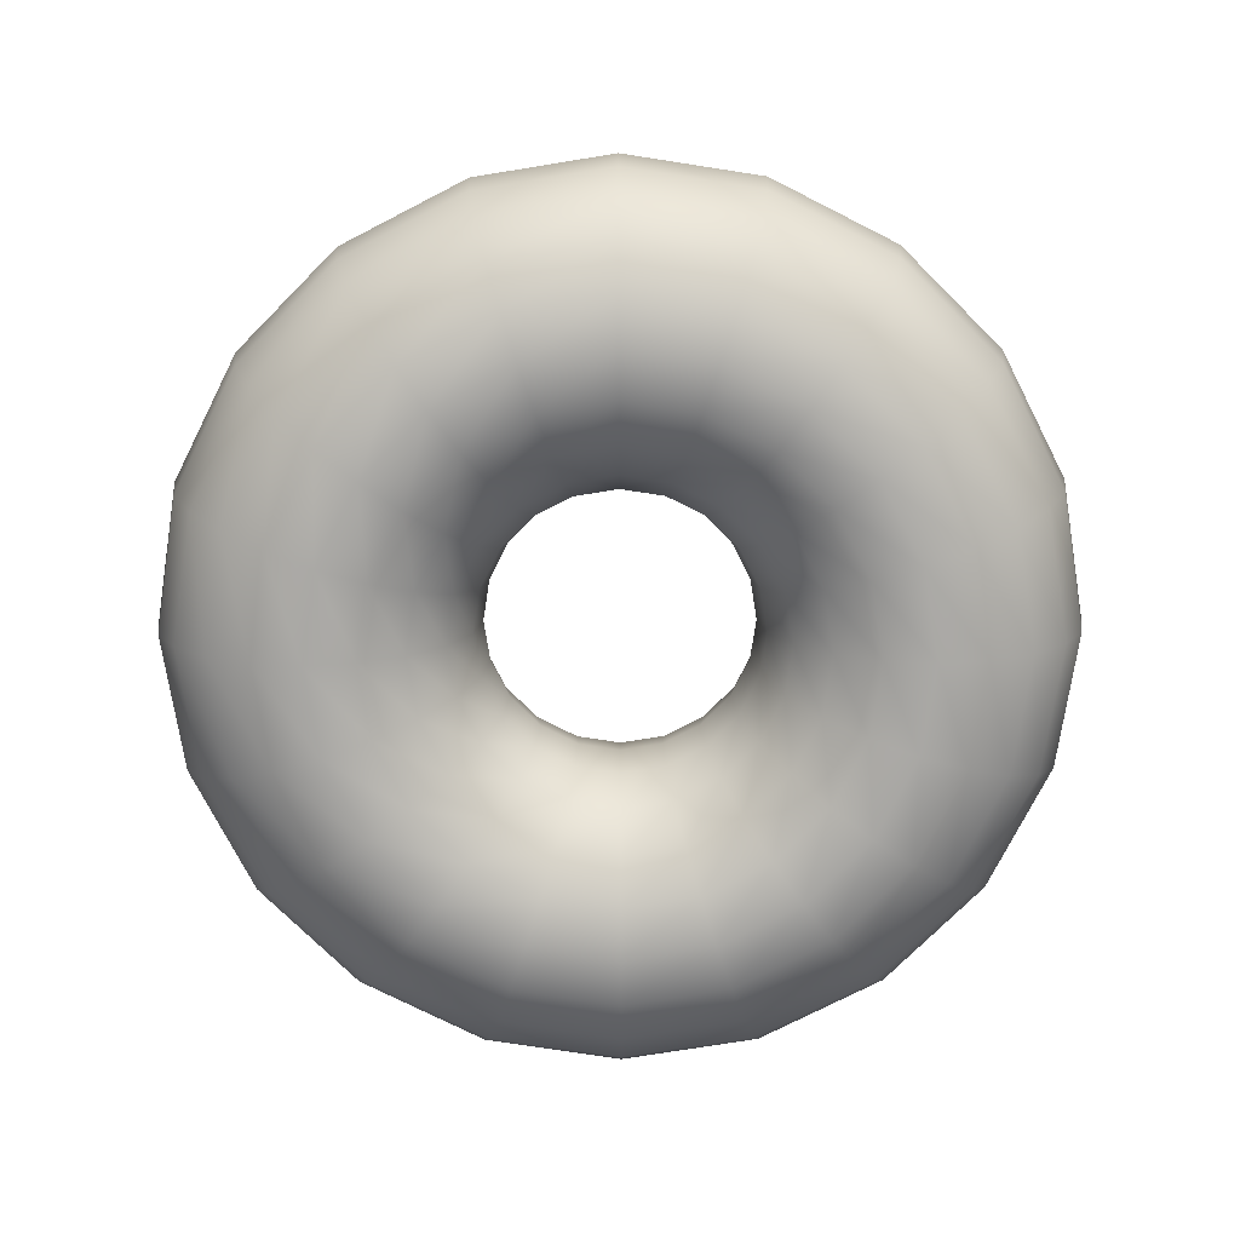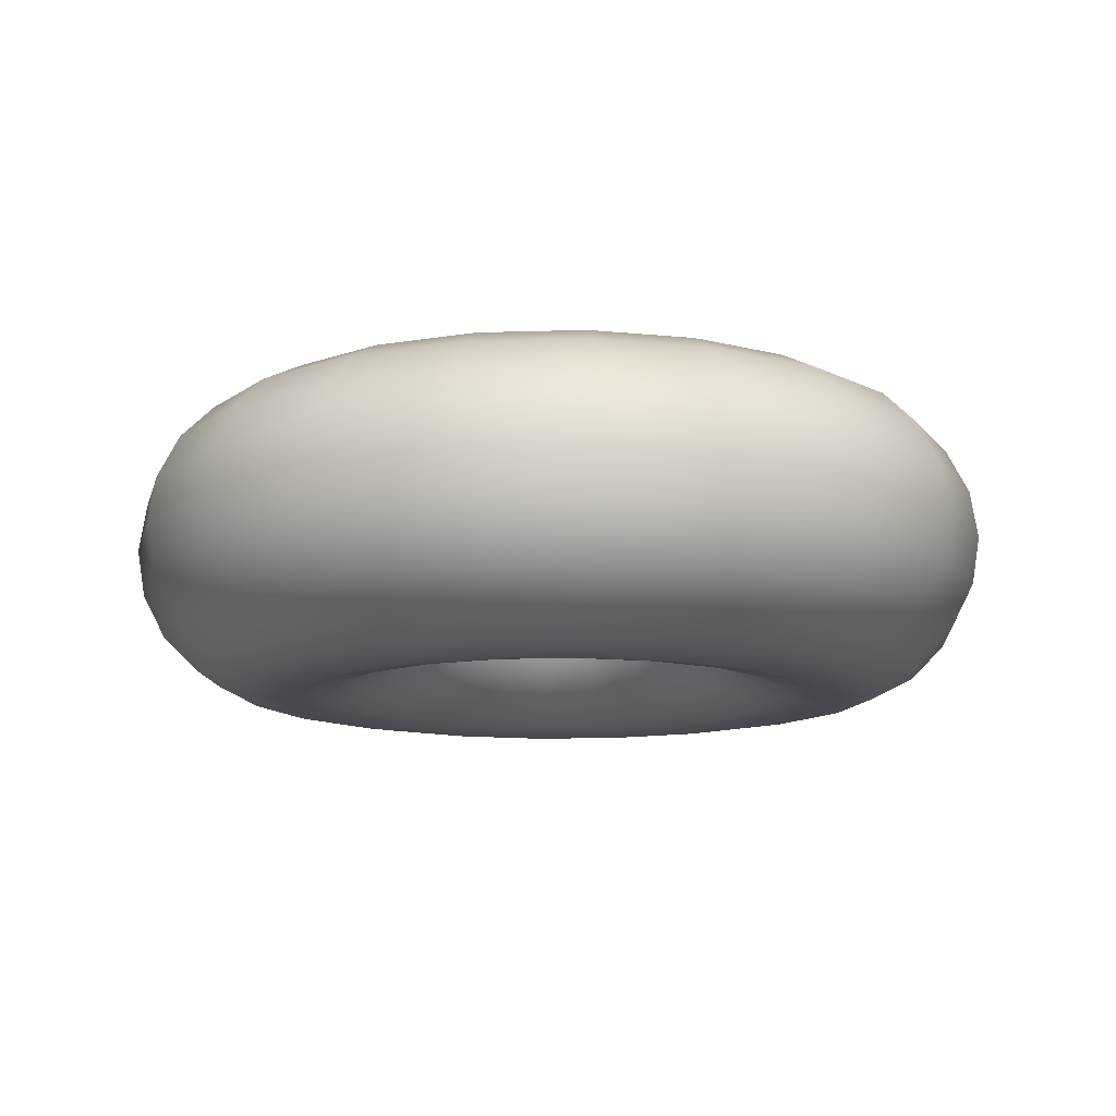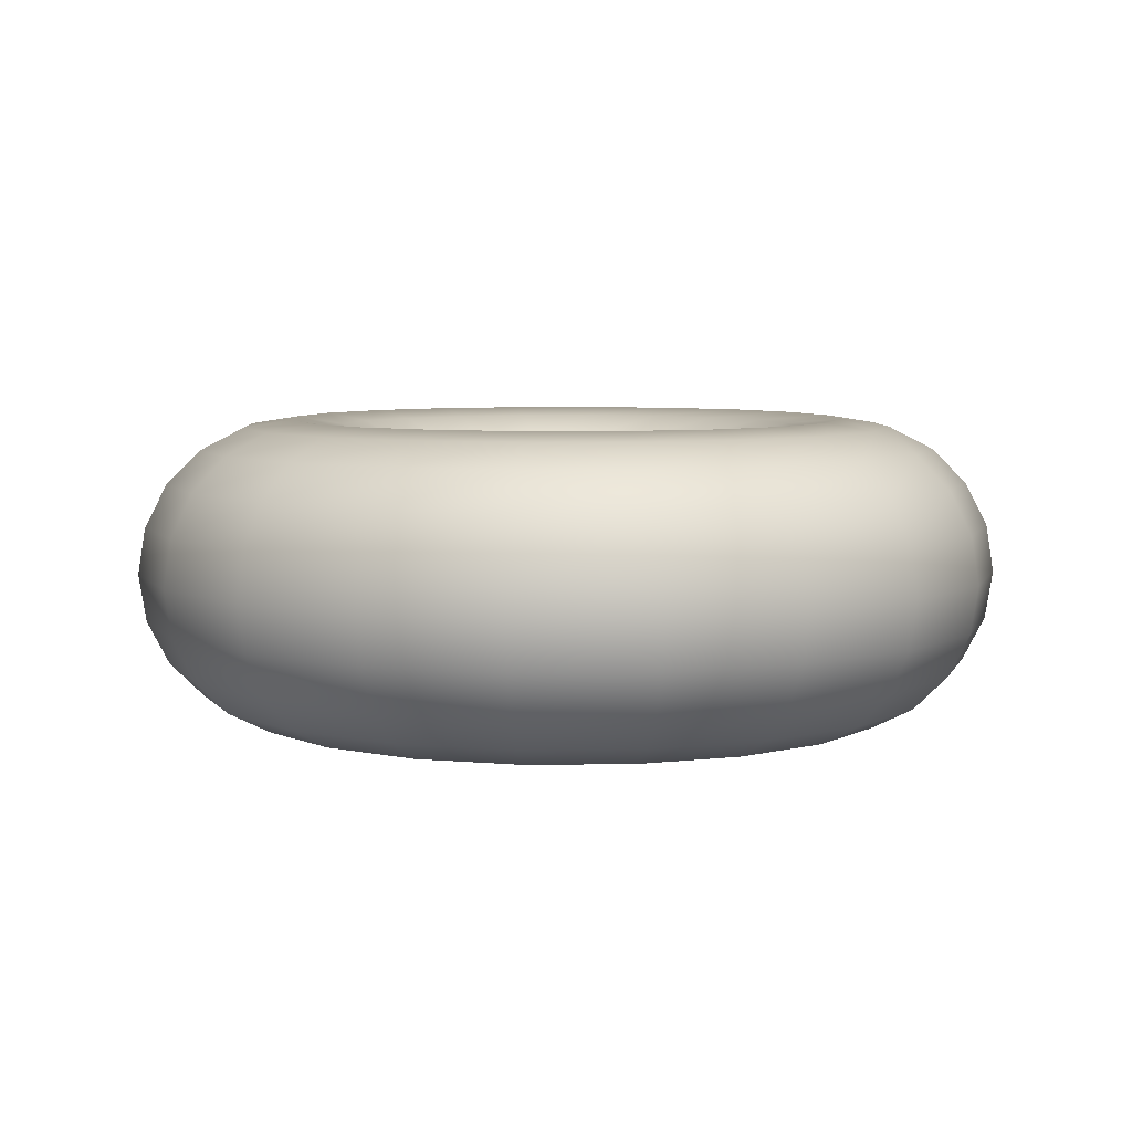
<metadata>
{"format":"obj","ext":"obj","renderer":"f3d","projection":"perspective","resolution":1024,"background":"white","views":[{"elev":-75.0,"azim":72.2,"up":"+Z"},{"elev":-12.0,"azim":-76.7,"up":"+Z"},{"elev":6.1,"azim":-65.2,"up":"+Z"}]}
</metadata>
<code>
g default
v 2.375 0.7802 -0
v 2.016 1.484 -0
v 1.458 2.043 -0
v 0.754 2.401 -0
v -0.02622 2.525 -0
v -0.8064 2.401 -0
v -1.51 2.043 -0
v -2.069 1.484 -0
v -2.427 0.7802 -0
v -2.551 -0 0
v -2.427 -0.7802 0
v -2.069 -1.484 0
v -1.51 -2.043 0
v -0.8064 -2.401 0
v -0.02622 -2.525 0
v 0.754 -2.401 0
v 1.458 -2.043 0
v 2.016 -1.484 0
v 2.375 -0.7802 0
v 2.499 -0 0
v 2.515 0.8256 0.9271
v 2.135 1.57 0.9271
v 1.544 2.161 0.9271
v 0.7994 2.541 0.9271
v -0.02622 2.672 0.9271
v -0.8518 2.541 0.9271
v -1.597 2.161 0.9271
v -2.188 1.57 0.9271
v -2.567 0.8256 0.9271
v -2.698 -0 0.9271
v -2.567 -0.8256 0.9271
v -2.188 -1.57 0.9271
v -1.597 -2.161 0.9271
v -0.8518 -2.541 0.9271
v -0.02622 -2.672 0.9271
v 0.7994 -2.541 0.9271
v 1.544 -2.161 0.9271
v 2.135 -1.57 0.9271
v 2.515 -0.8256 0.9271
v 2.645 -0 0.9271
v 2.92 0.9573 1.763
v 2.48 1.821 1.763
v 1.795 2.506 1.763
v 0.931 2.946 1.763
v -0.02622 3.098 1.763
v -0.9835 2.946 1.763
v -1.847 2.506 1.763
v -2.532 1.821 1.763
v -2.972 0.9573 1.763
v -3.124 -0 1.763
v -2.972 -0.9573 1.763
v -2.532 -1.821 1.763
v -1.847 -2.506 1.763
v -0.9835 -2.946 1.763
v -0.02622 -3.098 1.763
v 0.931 -2.946 1.763
v 1.795 -2.506 1.763
v 2.48 -1.821 1.763
v 2.92 -0.9573 1.763
v 3.072 -0 1.763
v 3.551 1.162 2.427
v 3.017 2.211 2.427
v 2.185 3.043 2.427
v 1.136 3.577 2.427
v -0.02622 3.761 2.427
v -1.189 3.577 2.427
v -2.237 3.043 2.427
v -3.069 2.211 2.427
v -3.604 1.162 2.427
v -3.788 -0 2.427
v -3.604 -1.162 2.427
v -3.069 -2.211 2.427
v -2.237 -3.043 2.427
v -1.189 -3.577 2.427
v -0.02622 -3.761 2.427
v 1.136 -3.577 2.427
v 2.185 -3.043 2.427
v 3.017 -2.211 2.427
v 3.551 -1.162 2.427
v 3.735 -0 2.427
v 4.347 1.421 2.853
v 3.693 2.703 2.853
v 2.676 3.72 2.853
v 1.395 4.373 2.853
v -0.02622 4.598 2.853
v -1.447 4.373 2.853
v -2.729 3.72 2.853
v -3.746 2.703 2.853
v -4.399 1.421 2.853
v -4.624 -0 2.853
v -4.399 -1.421 2.853
v -3.746 -2.703 2.853
v -2.729 -3.72 2.853
v -1.447 -4.373 2.853
v -0.02622 -4.598 2.853
v 1.395 -4.373 2.853
v 2.676 -3.72 2.853
v 3.693 -2.703 2.853
v 4.347 -1.421 2.853
v 4.572 -0 2.853
v 5.228 1.707 3
v 4.443 3.247 3
v 3.221 4.47 3
v 1.681 5.254 3
v -0.02622 5.525 3
v -1.733 5.254 3
v -3.274 4.47 3
v -4.496 3.247 3
v -5.281 1.707 3
v -5.551 -0 3
v -5.281 -1.707 3
v -4.496 -3.247 3
v -3.274 -4.47 3
v -1.733 -5.254 3
v -0.02622 -5.525 3
v 1.681 -5.254 3
v 3.221 -4.47 3
v 4.443 -3.247 3
v 5.228 -1.707 3
v 5.499 -0 3
v 6.11 1.994 2.853
v 5.193 3.792 2.853
v 3.766 5.22 2.853
v 1.968 6.136 2.853
v -0.02622 6.452 2.853
v -2.02 6.136 2.853
v -3.819 5.22 2.853
v -5.246 3.792 2.853
v -6.162 1.994 2.853
v -6.478 -0 2.853
v -6.162 -1.994 2.853
v -5.246 -3.792 2.853
v -3.819 -5.22 2.853
v -2.02 -6.136 2.853
v -0.02622 -6.452 2.853
v 1.968 -6.136 2.853
v 3.766 -5.22 2.853
v 5.193 -3.792 2.853
v 6.11 -1.994 2.853
v 6.426 -0 2.853
v 6.905 2.252 2.427
v 5.87 4.284 2.427
v 4.258 5.896 2.427
v 2.226 6.931 2.427
v -0.02622 7.288 2.427
v -2.278 6.931 2.427
v -4.31 5.896 2.427
v -5.922 4.284 2.427
v -6.958 2.252 2.427
v -7.314 -0 2.427
v -6.958 -2.252 2.427
v -5.922 -4.284 2.427
v -4.31 -5.896 2.427
v -2.278 -6.931 2.427
v -0.02622 -7.288 2.427
v 2.226 -6.931 2.427
v 4.258 -5.896 2.427
v 5.87 -4.284 2.427
v 6.905 -2.252 2.427
v 7.262 -0 2.427
v 7.536 2.457 1.763
v 6.407 4.674 1.763
v 4.648 6.433 1.763
v 2.431 7.563 1.763
v -0.02622 7.952 1.763
v -2.483 7.563 1.763
v -4.7 6.433 1.763
v -6.459 4.674 1.763
v -7.589 2.457 1.763
v -7.978 -0 1.763
v -7.589 -2.457 1.763
v -6.459 -4.674 1.763
v -4.7 -6.433 1.763
v -2.483 -7.563 1.763
v -0.02622 -7.952 1.763
v 2.431 -7.563 1.763
v 4.648 -6.433 1.763
v 6.407 -4.674 1.763
v 7.536 -2.457 1.763
v 7.926 -0 1.763
v 7.942 2.589 0.9271
v 6.752 4.924 0.9271
v 4.898 6.778 0.9271
v 2.563 7.968 0.9271
v -0.02622 8.378 0.9271
v -2.615 7.968 0.9271
v -4.951 6.778 0.9271
v -6.804 4.924 0.9271
v -7.994 2.589 0.9271
v -8.404 -0 0.9271
v -7.994 -2.589 0.9271
v -6.804 -4.924 0.9271
v -4.951 -6.778 0.9271
v -2.615 -7.968 0.9271
v -0.02622 -8.378 0.9271
v 2.563 -7.968 0.9271
v 4.898 -6.778 0.9271
v 6.752 -4.924 0.9271
v 7.942 -2.589 0.9271
v 8.352 -0 0.9271
v 8.081 2.634 -0
v 6.871 5.011 -0
v 4.985 6.897 -0
v 2.608 8.108 -0
v -0.02622 8.525 -0
v -2.661 8.108 -0
v -5.037 6.897 -0
v -6.923 5.011 -0
v -8.134 2.634 -0
v -8.551 -0 0
v -8.134 -2.634 0
v -6.923 -5.011 0
v -5.037 -6.897 0
v -2.661 -8.108 0
v -0.02622 -8.525 0
v 2.608 -8.108 0
v 4.985 -6.897 0
v 6.871 -5.011 0
v 8.081 -2.634 0
v 8.499 -0 0
v 7.942 2.589 -0.9271
v 6.752 4.924 -0.9271
v 4.898 6.778 -0.9271
v 2.563 7.968 -0.9271
v -0.02622 8.378 -0.9271
v -2.615 7.968 -0.9271
v -4.951 6.778 -0.9271
v -6.804 4.924 -0.9271
v -7.994 2.589 -0.9271
v -8.404 -0 -0.9271
v -7.994 -2.589 -0.9271
v -6.804 -4.924 -0.9271
v -4.951 -6.778 -0.9271
v -2.615 -7.968 -0.9271
v -0.02622 -8.378 -0.9271
v 2.563 -7.968 -0.9271
v 4.898 -6.778 -0.9271
v 6.752 -4.924 -0.9271
v 7.942 -2.589 -0.9271
v 8.352 -0 -0.9271
v 7.536 2.457 -1.763
v 6.407 4.674 -1.763
v 4.648 6.433 -1.763
v 2.431 7.563 -1.763
v -0.02622 7.952 -1.763
v -2.483 7.563 -1.763
v -4.7 6.433 -1.763
v -6.459 4.674 -1.763
v -7.589 2.457 -1.763
v -7.978 -0 -1.763
v -7.589 -2.457 -1.763
v -6.459 -4.674 -1.763
v -4.7 -6.433 -1.763
v -2.483 -7.563 -1.763
v -0.02622 -7.952 -1.763
v 2.431 -7.563 -1.763
v 4.648 -6.433 -1.763
v 6.407 -4.674 -1.763
v 7.536 -2.457 -1.763
v 7.926 -0 -1.763
v 6.905 2.252 -2.427
v 5.87 4.284 -2.427
v 4.258 5.896 -2.427
v 2.226 6.931 -2.427
v -0.02622 7.288 -2.427
v -2.278 6.931 -2.427
v -4.31 5.896 -2.427
v -5.922 4.284 -2.427
v -6.958 2.252 -2.427
v -7.314 -0 -2.427
v -6.958 -2.252 -2.427
v -5.922 -4.284 -2.427
v -4.31 -5.896 -2.427
v -2.278 -6.931 -2.427
v -0.02622 -7.288 -2.427
v 2.226 -6.931 -2.427
v 4.258 -5.896 -2.427
v 5.87 -4.284 -2.427
v 6.905 -2.252 -2.427
v 7.262 -0 -2.427
v 6.11 1.994 -2.853
v 5.193 3.792 -2.853
v 3.766 5.22 -2.853
v 1.968 6.136 -2.853
v -0.02622 6.452 -2.853
v -2.02 6.136 -2.853
v -3.819 5.22 -2.853
v -5.246 3.792 -2.853
v -6.162 1.994 -2.853
v -6.478 -0 -2.853
v -6.162 -1.994 -2.853
v -5.246 -3.792 -2.853
v -3.819 -5.22 -2.853
v -2.02 -6.136 -2.853
v -0.02622 -6.452 -2.853
v 1.968 -6.136 -2.853
v 3.766 -5.22 -2.853
v 5.193 -3.792 -2.853
v 6.11 -1.994 -2.853
v 6.426 -0 -2.853
v 5.228 1.707 -3
v 4.443 3.247 -3
v 3.221 4.47 -3
v 1.681 5.254 -3
v -0.02622 5.525 -3
v -1.733 5.254 -3
v -3.274 4.47 -3
v -4.496 3.247 -3
v -5.281 1.707 -3
v -5.551 -0 -3
v -5.281 -1.707 -3
v -4.496 -3.247 -3
v -3.274 -4.47 -3
v -1.733 -5.254 -3
v -0.02622 -5.525 -3
v 1.681 -5.254 -3
v 3.221 -4.47 -3
v 4.443 -3.247 -3
v 5.228 -1.707 -3
v 5.499 -0 -3
v 4.347 1.421 -2.853
v 3.693 2.703 -2.853
v 2.676 3.72 -2.853
v 1.395 4.373 -2.853
v -0.02622 4.598 -2.853
v -1.447 4.373 -2.853
v -2.729 3.72 -2.853
v -3.746 2.703 -2.853
v -4.399 1.421 -2.853
v -4.624 -0 -2.853
v -4.399 -1.421 -2.853
v -3.746 -2.703 -2.853
v -2.729 -3.72 -2.853
v -1.447 -4.373 -2.853
v -0.02622 -4.598 -2.853
v 1.395 -4.373 -2.853
v 2.676 -3.72 -2.853
v 3.693 -2.703 -2.853
v 4.347 -1.421 -2.853
v 4.572 -0 -2.853
v 3.551 1.162 -2.427
v 3.017 2.211 -2.427
v 2.185 3.043 -2.427
v 1.136 3.577 -2.427
v -0.02622 3.761 -2.427
v -1.189 3.577 -2.427
v -2.237 3.043 -2.427
v -3.069 2.211 -2.427
v -3.604 1.162 -2.427
v -3.788 -0 -2.427
v -3.604 -1.162 -2.427
v -3.069 -2.211 -2.427
v -2.237 -3.043 -2.427
v -1.189 -3.577 -2.427
v -0.02622 -3.761 -2.427
v 1.136 -3.577 -2.427
v 2.185 -3.043 -2.427
v 3.017 -2.211 -2.427
v 3.551 -1.162 -2.427
v 3.735 -0 -2.427
v 2.92 0.9573 -1.763
v 2.48 1.821 -1.763
v 1.795 2.506 -1.763
v 0.931 2.946 -1.763
v -0.02622 3.098 -1.763
v -0.9835 2.946 -1.763
v -1.847 2.506 -1.763
v -2.532 1.821 -1.763
v -2.972 0.9573 -1.763
v -3.124 -0 -1.763
v -2.972 -0.9573 -1.763
v -2.532 -1.821 -1.763
v -1.847 -2.506 -1.763
v -0.9835 -2.946 -1.763
v -0.02622 -3.098 -1.763
v 0.931 -2.946 -1.763
v 1.795 -2.506 -1.763
v 2.48 -1.821 -1.763
v 2.92 -0.9573 -1.763
v 3.072 -0 -1.763
v 2.515 0.8256 -0.9271
v 2.135 1.57 -0.9271
v 1.544 2.161 -0.9271
v 0.7994 2.541 -0.9271
v -0.02622 2.672 -0.9271
v -0.8518 2.541 -0.9271
v -1.597 2.161 -0.9271
v -2.188 1.57 -0.9271
v -2.567 0.8256 -0.9271
v -2.698 -0 -0.9271
v -2.567 -0.8256 -0.9271
v -2.188 -1.57 -0.9271
v -1.597 -2.161 -0.9271
v -0.8518 -2.541 -0.9271
v -0.02622 -2.672 -0.9271
v 0.7994 -2.541 -0.9271
v 1.544 -2.161 -0.9271
v 2.135 -1.57 -0.9271
v 2.515 -0.8256 -0.9271
v 2.645 -0 -0.9271
g pTorus1
f 2 1 21 22
f 3 2 22 23
f 4 3 23 24
f 5 4 24 25
f 6 5 25 26
f 7 6 26 27
f 8 7 27 28
f 9 8 28 29
f 10 9 29 30
f 11 10 30 31
f 12 11 31 32
f 13 12 32 33
f 14 13 33 34
f 15 14 34 35
f 16 15 35 36
f 17 16 36 37
f 18 17 37 38
f 19 18 38 39
f 20 19 39 40
f 1 20 40 21
f 22 21 41 42
f 23 22 42 43
f 24 23 43 44
f 25 24 44 45
f 26 25 45 46
f 27 26 46 47
f 28 27 47 48
f 29 28 48 49
f 30 29 49 50
f 31 30 50 51
f 32 31 51 52
f 33 32 52 53
f 34 33 53 54
f 35 34 54 55
f 36 35 55 56
f 37 36 56 57
f 38 37 57 58
f 39 38 58 59
f 40 39 59 60
f 21 40 60 41
f 42 41 61 62
f 43 42 62 63
f 44 43 63 64
f 45 44 64 65
f 46 45 65 66
f 47 46 66 67
f 48 47 67 68
f 49 48 68 69
f 50 49 69 70
f 51 50 70 71
f 52 51 71 72
f 53 52 72 73
f 54 53 73 74
f 55 54 74 75
f 56 55 75 76
f 57 56 76 77
f 58 57 77 78
f 59 58 78 79
f 60 59 79 80
f 41 60 80 61
f 62 61 81 82
f 63 62 82 83
f 64 63 83 84
f 65 64 84 85
f 66 65 85 86
f 67 66 86 87
f 68 67 87 88
f 69 68 88 89
f 70 69 89 90
f 71 70 90 91
f 72 71 91 92
f 73 72 92 93
f 74 73 93 94
f 75 74 94 95
f 76 75 95 96
f 77 76 96 97
f 78 77 97 98
f 79 78 98 99
f 80 79 99 100
f 61 80 100 81
f 82 81 101 102
f 83 82 102 103
f 84 83 103 104
f 85 84 104 105
f 86 85 105 106
f 87 86 106 107
f 88 87 107 108
f 89 88 108 109
f 90 89 109 110
f 91 90 110 111
f 92 91 111 112
f 93 92 112 113
f 94 93 113 114
f 95 94 114 115
f 96 95 115 116
f 97 96 116 117
f 98 97 117 118
f 99 98 118 119
f 100 99 119 120
f 81 100 120 101
f 102 101 121 122
f 103 102 122 123
f 104 103 123 124
f 105 104 124 125
f 106 105 125 126
f 107 106 126 127
f 108 107 127 128
f 109 108 128 129
f 110 109 129 130
f 111 110 130 131
f 112 111 131 132
f 113 112 132 133
f 114 113 133 134
f 115 114 134 135
f 116 115 135 136
f 117 116 136 137
f 118 117 137 138
f 119 118 138 139
f 120 119 139 140
f 101 120 140 121
f 122 121 141 142
f 123 122 142 143
f 124 123 143 144
f 125 124 144 145
f 126 125 145 146
f 127 126 146 147
f 128 127 147 148
f 129 128 148 149
f 130 129 149 150
f 131 130 150 151
f 132 131 151 152
f 133 132 152 153
f 134 133 153 154
f 135 134 154 155
f 136 135 155 156
f 137 136 156 157
f 138 137 157 158
f 139 138 158 159
f 140 139 159 160
f 121 140 160 141
f 142 141 161 162
f 143 142 162 163
f 144 143 163 164
f 145 144 164 165
f 146 145 165 166
f 147 146 166 167
f 148 147 167 168
f 149 148 168 169
f 150 149 169 170
f 151 150 170 171
f 152 151 171 172
f 153 152 172 173
f 154 153 173 174
f 155 154 174 175
f 156 155 175 176
f 157 156 176 177
f 158 157 177 178
f 159 158 178 179
f 160 159 179 180
f 141 160 180 161
f 162 161 181 182
f 163 162 182 183
f 164 163 183 184
f 165 164 184 185
f 166 165 185 186
f 167 166 186 187
f 168 167 187 188
f 169 168 188 189
f 170 169 189 190
f 171 170 190 191
f 172 171 191 192
f 173 172 192 193
f 174 173 193 194
f 175 174 194 195
f 176 175 195 196
f 177 176 196 197
f 178 177 197 198
f 179 178 198 199
f 180 179 199 200
f 161 180 200 181
f 182 181 201 202
f 183 182 202 203
f 184 183 203 204
f 185 184 204 205
f 186 185 205 206
f 187 186 206 207
f 188 187 207 208
f 189 188 208 209
f 190 189 209 210
f 191 190 210 211
f 192 191 211 212
f 193 192 212 213
f 194 193 213 214
f 195 194 214 215
f 196 195 215 216
f 197 196 216 217
f 198 197 217 218
f 199 198 218 219
f 200 199 219 220
f 181 200 220 201
f 202 201 221 222
f 203 202 222 223
f 204 203 223 224
f 205 204 224 225
f 206 205 225 226
f 207 206 226 227
f 208 207 227 228
f 209 208 228 229
f 210 209 229 230
f 211 210 230 231
f 212 211 231 232
f 213 212 232 233
f 214 213 233 234
f 215 214 234 235
f 216 215 235 236
f 217 216 236 237
f 218 217 237 238
f 219 218 238 239
f 220 219 239 240
f 201 220 240 221
f 222 221 241 242
f 223 222 242 243
f 224 223 243 244
f 225 224 244 245
f 226 225 245 246
f 227 226 246 247
f 228 227 247 248
f 229 228 248 249
f 230 229 249 250
f 231 230 250 251
f 232 231 251 252
f 233 232 252 253
f 234 233 253 254
f 235 234 254 255
f 236 235 255 256
f 237 236 256 257
f 238 237 257 258
f 239 238 258 259
f 240 239 259 260
f 221 240 260 241
f 242 241 261 262
f 243 242 262 263
f 244 243 263 264
f 245 244 264 265
f 246 245 265 266
f 247 246 266 267
f 248 247 267 268
f 249 248 268 269
f 250 249 269 270
f 251 250 270 271
f 252 251 271 272
f 253 252 272 273
f 254 253 273 274
f 255 254 274 275
f 256 255 275 276
f 257 256 276 277
f 258 257 277 278
f 259 258 278 279
f 260 259 279 280
f 241 260 280 261
f 262 261 281 282
f 263 262 282 283
f 264 263 283 284
f 265 264 284 285
f 266 265 285 286
f 267 266 286 287
f 268 267 287 288
f 269 268 288 289
f 270 269 289 290
f 271 270 290 291
f 272 271 291 292
f 273 272 292 293
f 274 273 293 294
f 275 274 294 295
f 276 275 295 296
f 277 276 296 297
f 278 277 297 298
f 279 278 298 299
f 280 279 299 300
f 261 280 300 281
f 282 281 301 302
f 283 282 302 303
f 284 283 303 304
f 285 284 304 305
f 286 285 305 306
f 287 286 306 307
f 288 287 307 308
f 289 288 308 309
f 290 289 309 310
f 291 290 310 311
f 292 291 311 312
f 293 292 312 313
f 294 293 313 314
f 295 294 314 315
f 296 295 315 316
f 297 296 316 317
f 298 297 317 318
f 299 298 318 319
f 300 299 319 320
f 281 300 320 301
f 302 301 321 322
f 303 302 322 323
f 304 303 323 324
f 305 304 324 325
f 306 305 325 326
f 307 306 326 327
f 308 307 327 328
f 309 308 328 329
f 310 309 329 330
f 311 310 330 331
f 312 311 331 332
f 313 312 332 333
f 314 313 333 334
f 315 314 334 335
f 316 315 335 336
f 317 316 336 337
f 318 317 337 338
f 319 318 338 339
f 320 319 339 340
f 301 320 340 321
f 322 321 341 342
f 323 322 342 343
f 324 323 343 344
f 325 324 344 345
f 326 325 345 346
f 327 326 346 347
f 328 327 347 348
f 329 328 348 349
f 330 329 349 350
f 331 330 350 351
f 332 331 351 352
f 333 332 352 353
f 334 333 353 354
f 335 334 354 355
f 336 335 355 356
f 337 336 356 357
f 338 337 357 358
f 339 338 358 359
f 340 339 359 360
f 321 340 360 341
f 342 341 361 362
f 343 342 362 363
f 344 343 363 364
f 345 344 364 365
f 346 345 365 366
f 347 346 366 367
f 348 347 367 368
f 349 348 368 369
f 350 349 369 370
f 351 350 370 371
f 352 351 371 372
f 353 352 372 373
f 354 353 373 374
f 355 354 374 375
f 356 355 375 376
f 357 356 376 377
f 358 357 377 378
f 359 358 378 379
f 360 359 379 380
f 341 360 380 361
f 362 361 381 382
f 363 362 382 383
f 364 363 383 384
f 365 364 384 385
f 366 365 385 386
f 367 366 386 387
f 368 367 387 388
f 369 368 388 389
f 370 369 389 390
f 371 370 390 391
f 372 371 391 392
f 373 372 392 393
f 374 373 393 394
f 375 374 394 395
f 376 375 395 396
f 377 376 396 397
f 378 377 397 398
f 379 378 398 399
f 380 379 399 400
f 361 380 400 381
f 382 381 1 2
f 383 382 2 3
f 384 383 3 4
f 385 384 4 5
f 386 385 5 6
f 387 386 6 7
f 388 387 7 8
f 389 388 8 9
f 390 389 9 10
f 391 390 10 11
f 392 391 11 12
f 393 392 12 13
f 394 393 13 14
f 395 394 14 15
f 396 395 15 16
f 397 396 16 17
f 398 397 17 18
f 399 398 18 19
f 400 399 19 20
f 381 400 20 1

</code>
